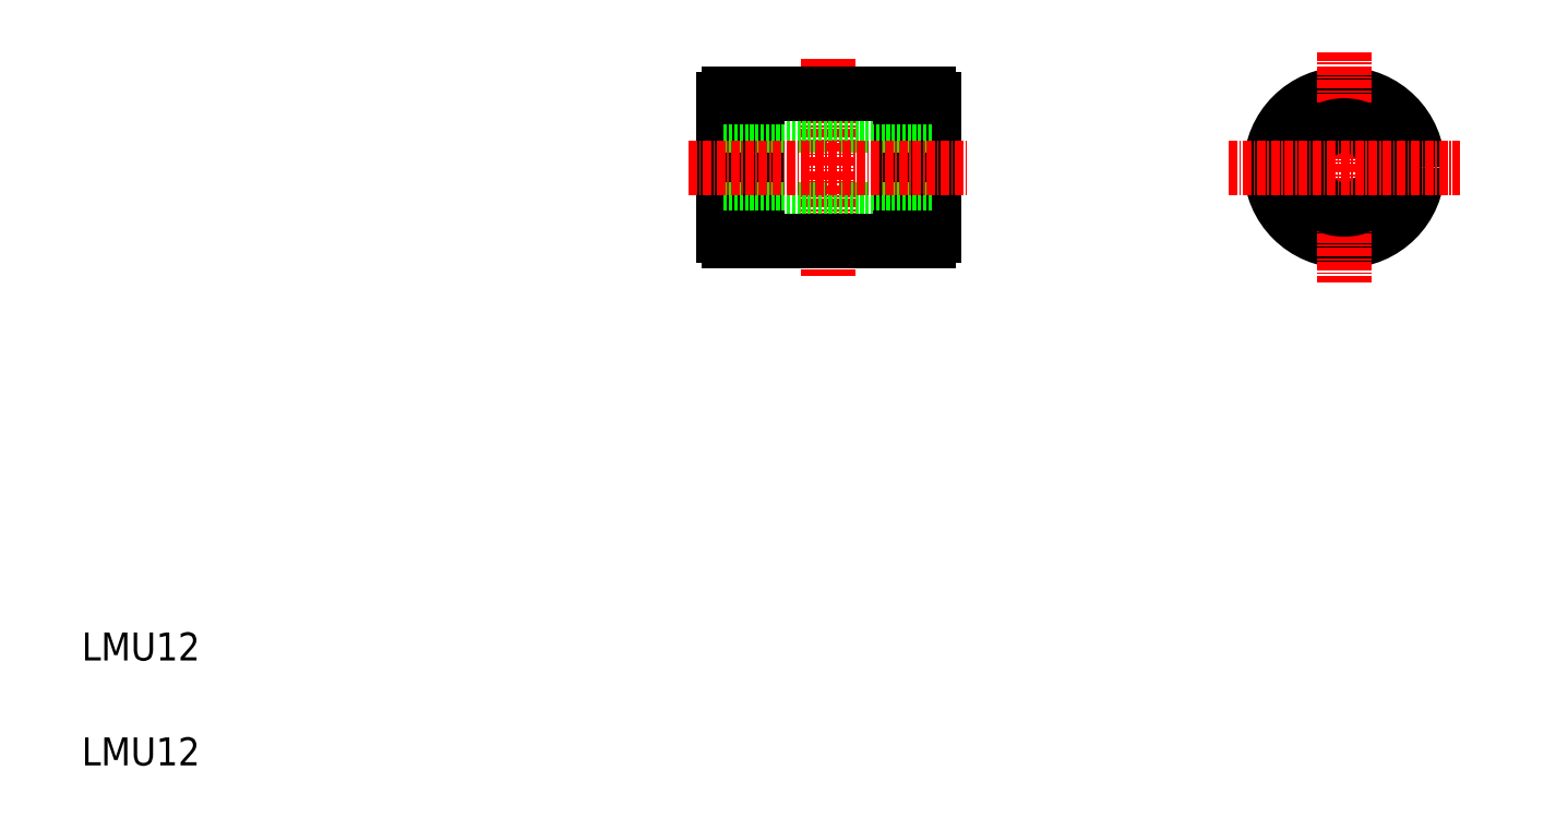
<metadata>
{"format":"dxf","ext":"dxf","renderer":"ezdxf+matplotlib","layout":"modelspace","background":"white","min_lineweight":24,"dpi":150}
</metadata>
<code>
0
SECTION
2
ENTITIES
0
LINE
8
0
10
101.7
20
85.77
30
0
11
101.7
21
105.2
31
0
0
LINE
8
0
10
106.5
20
84.97
30
0
11
106.5
21
106
31
0
0
LINE
8
0
10
131.7
20
85.77
30
0
11
131.7
21
105.2
31
0
0
LINE
8
0
10
126.9
20
84.97
30
0
11
126.9
21
106
31
0
0
LINE
8
0
10
105.2
20
84.97
30
0
11
105.2
21
106
31
0
0
LINE
8
0
10
128.2
20
84.97
30
0
11
128.2
21
106
31
0
0
LINE
8
CENTER
10
116.7
20
111
30
0
11
116.7
21
79.97
31
0
0
TEXT
8
0
10
10
20
10
30
0
40
4
1
LMU12
0
TEXT
8
0
10
10
20
25
30
0
40
4
1
LMU12
0
ARC
8
0
10
102.5
20
85.77
30
0
40
0.8
50
180
51
270
0
LINE
8
0
10
101.7
20
101.5
30
0
11
131.7
21
101.5
31
0
0
LINE
8
0
10
101.7
20
89.47
30
0
11
131.7
21
89.47
31
0
0
LINE
8
CENTER
10
96.73
20
95.47
30
0
11
136.7
21
95.47
31
0
0
LINE
8
0
10
106.5
20
84.97
30
0
11
126.9
21
84.97
31
0
0
LINE
8
0
10
105.2
20
84.97
30
0
11
102.5
21
84.97
31
0
0
LINE
8
0
10
106.5
20
85.47
30
0
11
105.2
21
85.47
31
0
0
ARC
8
0
10
130.9
20
85.77
30
0
40
0.8
50
270
51
0
0
LINE
8
0
10
126.9
20
85.47
30
0
11
128.2
21
85.47
31
0
0
LINE
8
0
10
128.2
20
84.97
30
0
11
130.9
21
84.97
31
0
0
ARC
8
0
10
102.5
20
105.2
30
0
40
0.8
50
90
51
180
0
LINE
8
0
10
106.5
20
106
30
0
11
126.9
21
106
31
0
0
LINE
8
0
10
105.2
20
106
30
0
11
102.5
21
106
31
0
0
LINE
8
0
10
103.9
20
106
30
0
11
103.9
21
106
31
0
0
LINE
8
0
10
104.6
20
106
30
0
11
104.6
21
106
31
0
0
LINE
8
0
10
106.5
20
105.5
30
0
11
105.2
21
105.5
31
0
0
ARC
8
0
10
130.9
20
105.2
30
0
40
0.8
50
0
51
90
0
LINE
8
0
10
126.9
20
105.5
30
0
11
128.2
21
105.5
31
0
0
LINE
8
0
10
128.2
20
106
30
0
11
130.9
21
106
31
0
0
CIRCLE
8
0
10
190.4
20
95.47
30
0
40
10
0
CIRCLE
8
0
10
190.4
20
95.47
30
0
40
10.5
0
LINE
8
CENTER
10
190.4
20
112
30
0
11
190.4
21
78.97
31
0
0
CIRCLE
8
0
10
190.4
20
95.47
30
0
40
6
0
LINE
8
CENTER
10
173.9
20
95.47
30
0
11
206.9
21
95.47
31
0
0
ENDSEC
0
EOF

</code>
